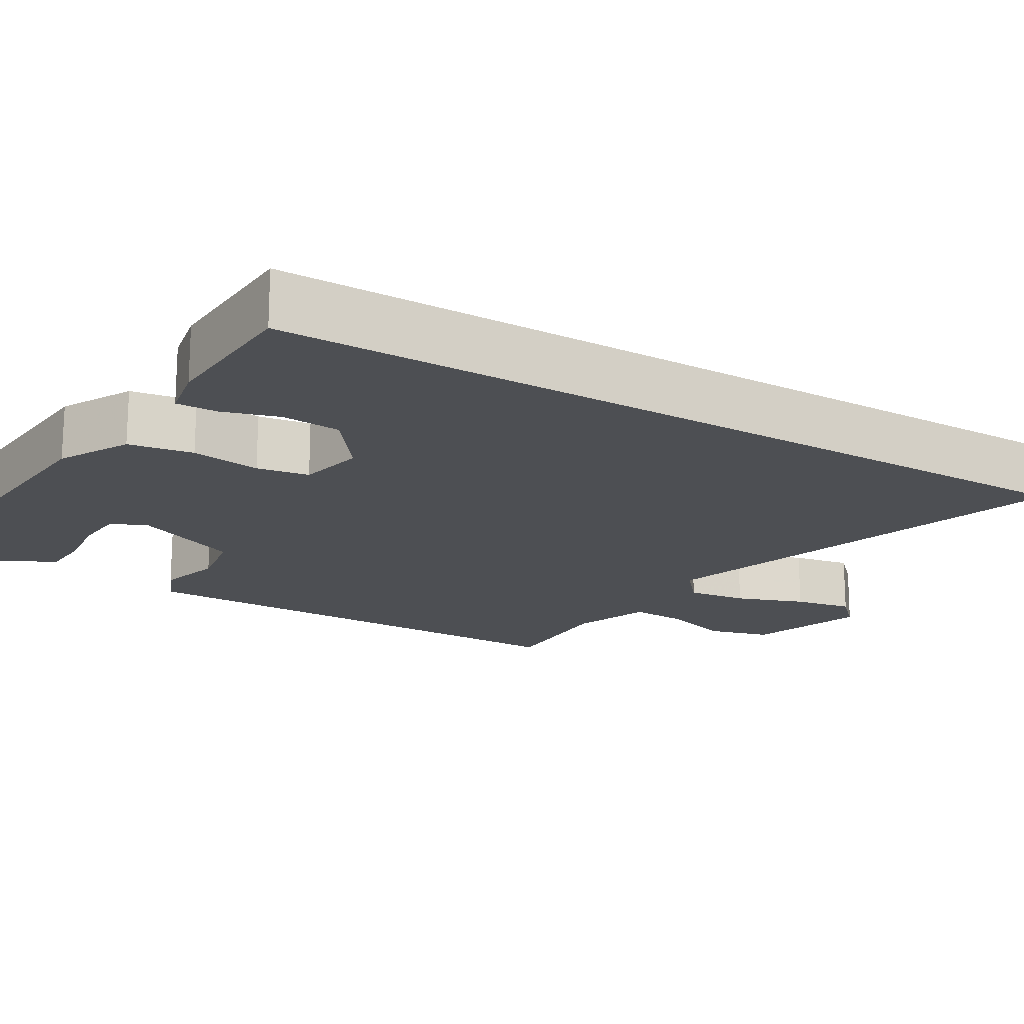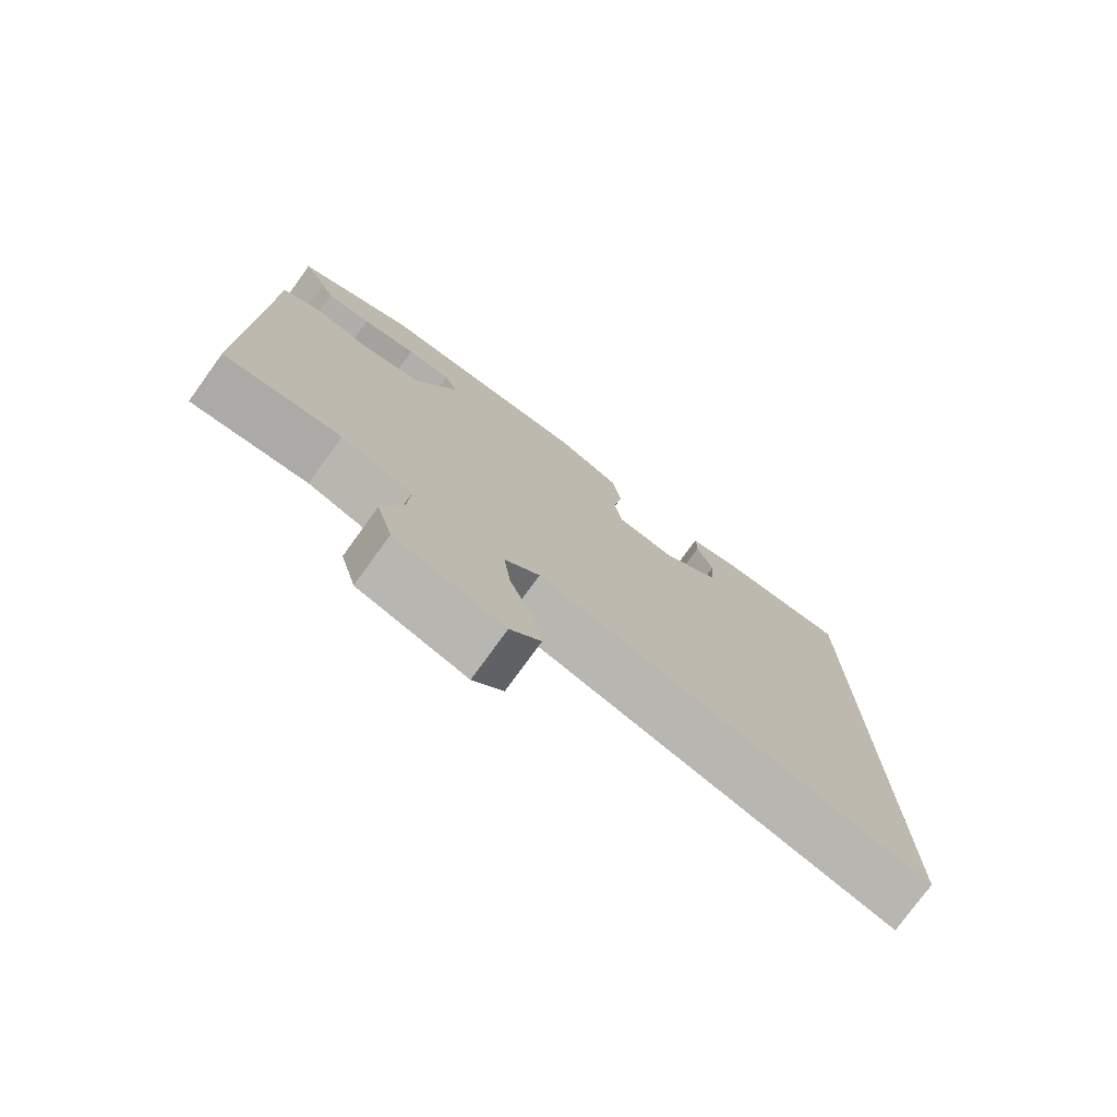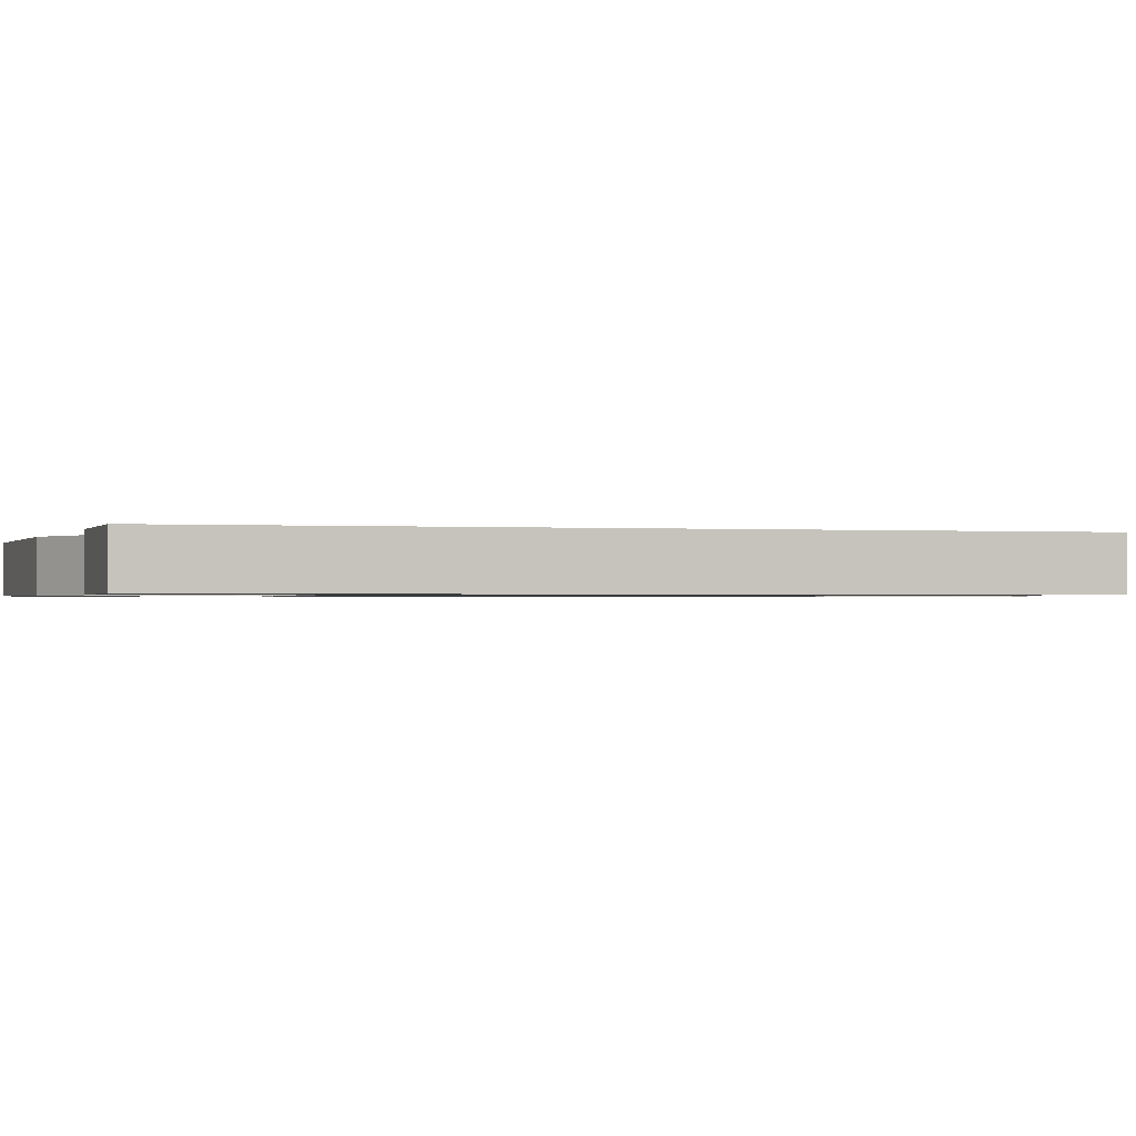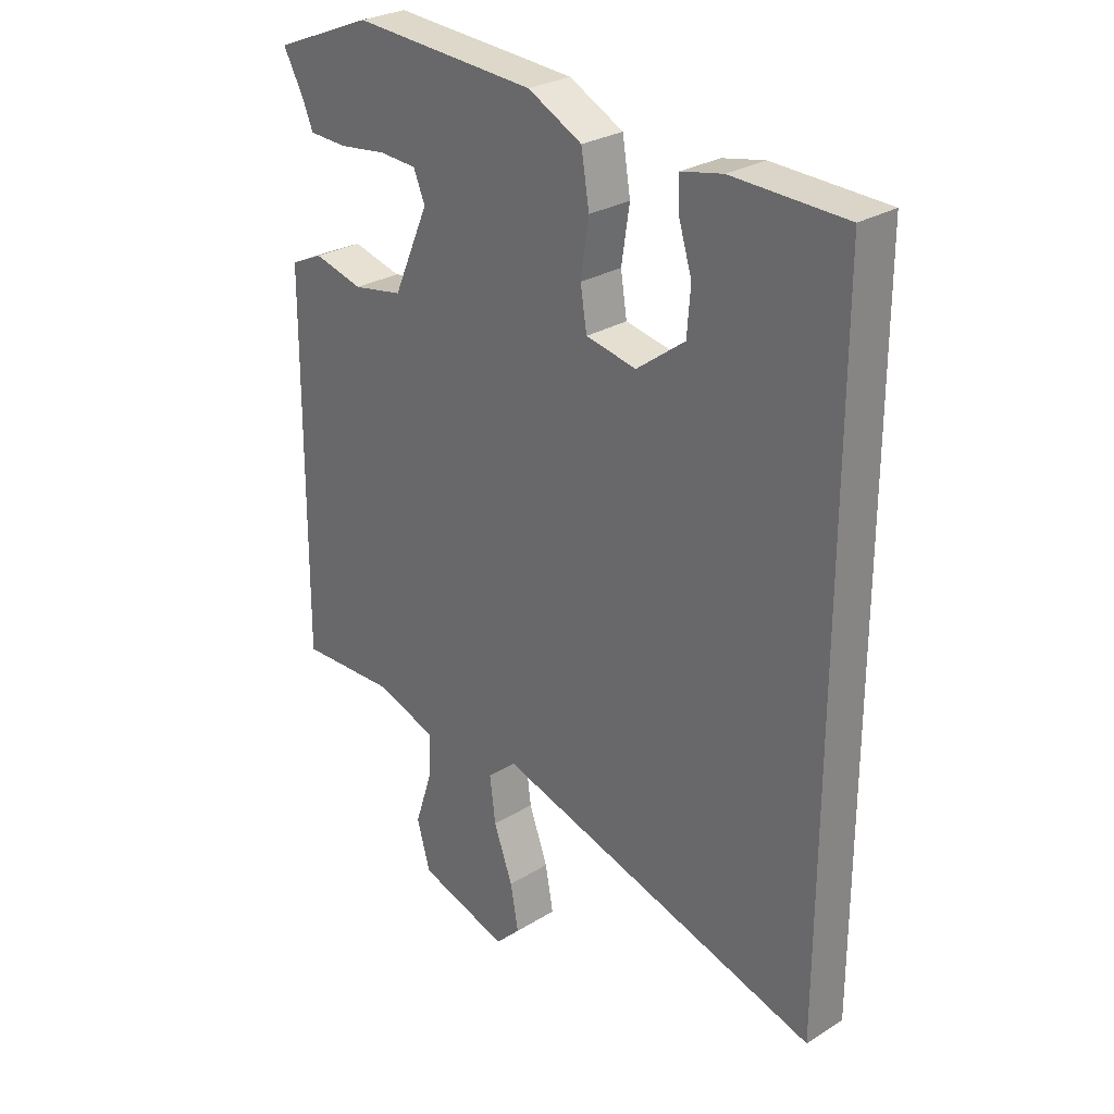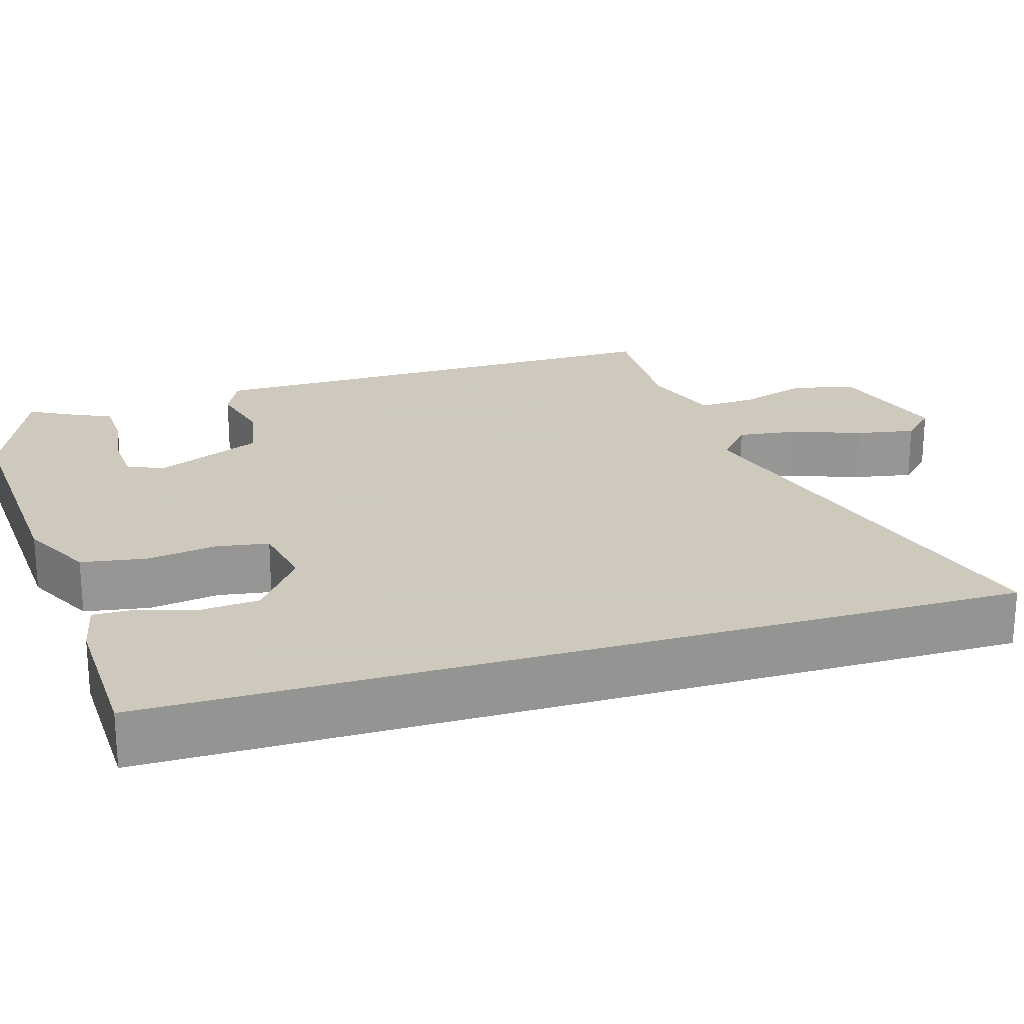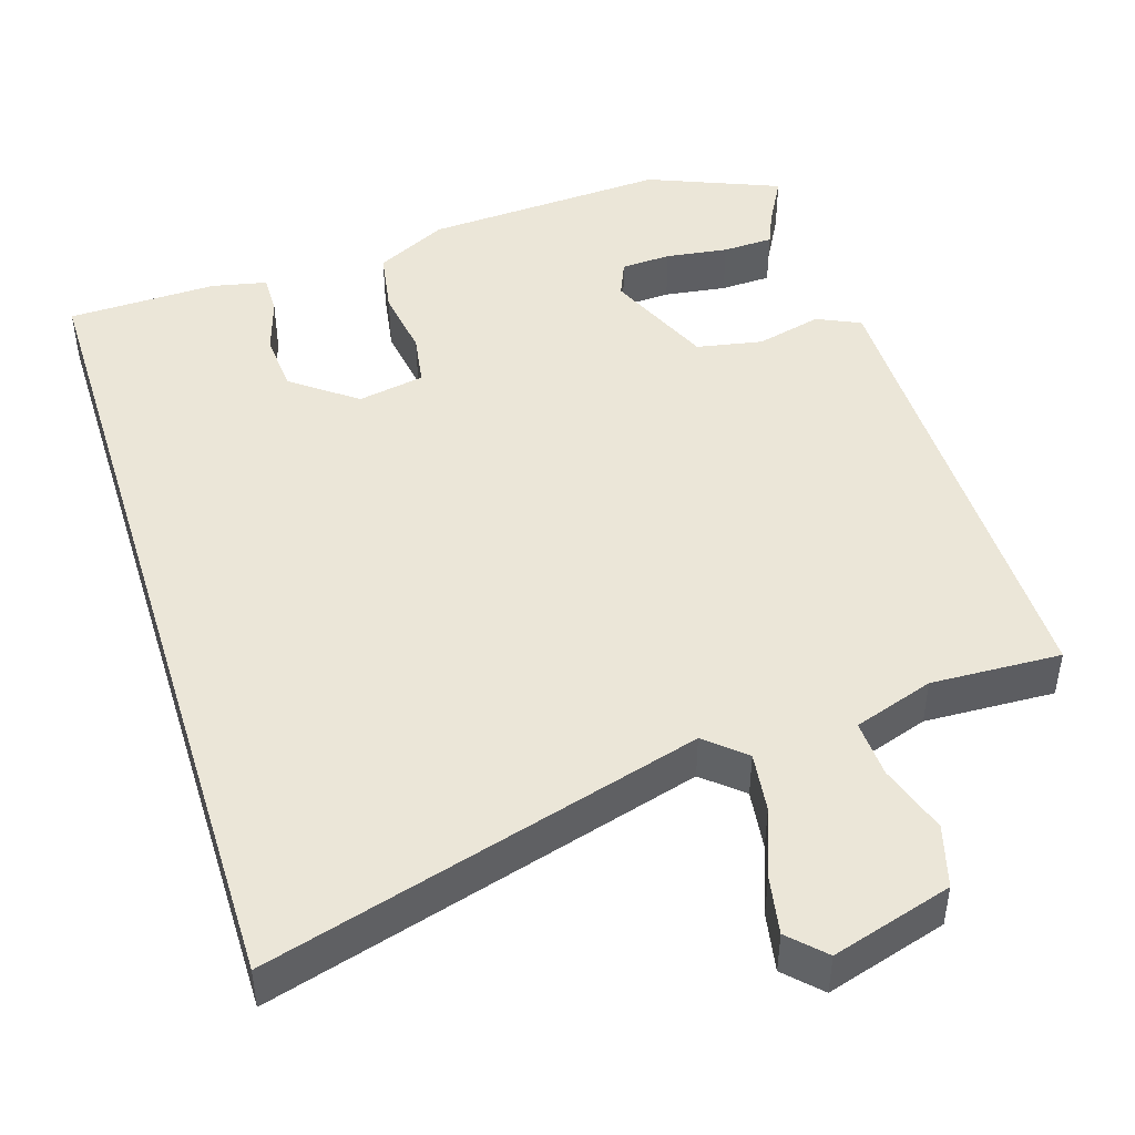
<metadata>
{"format":"obj","ext":"obj","renderer":"f3d","projection":"perspective","resolution":1024,"background":"white","views":[{"elev":-17.7,"azim":58.6,"up":"+Y"},{"elev":-76.7,"azim":-35.9,"up":"+Z"},{"elev":-0.8,"azim":74.4,"up":"+Y"},{"elev":27.9,"azim":47.0,"up":"+Z"},{"elev":22.6,"azim":73.2,"up":"+Y"},{"elev":46.2,"azim":162.7,"up":"+Y"}]}
</metadata>
<code>
v -0.529 0.07 -0.461
v -0.525 0.07 0.016
v -0.524 0.07 0.176
v -0.467 0.07 0.202
v -0.381 0.07 0.18
v -0.294 0.07 0.196
v -0.232 0.07 0.337
v -0.252 0.07 0.385
v -0.318 0.07 0.389
v -0.4 0.07 0.378
v -0.467 0.07 0.381
v -0.486 0.07 0.426
v -0.521 0.07 0.491
v -0.348 0.07 0.561
v -0.028 0.07 0.541
v 0.066 0.07 0.493
v 0.08 0.07 0.408
v 0.066 0.07 0.316
v 0.077 0.07 0.247
v 0.165 0.07 0.23
v 0.249 0.07 0.293
v 0.255 0.07 0.371
v 0.232 0.07 0.446
v 0.231 0.07 0.5
v 0.303 0.07 0.515
v 0.5 0.07 0.509
v 0.5 0.07 -0.619
v -0.068 0.07 -0.454
v -0.119 0.07 -0.498
v -0.109 0.07 -0.577
v -0.076 0.07 -0.667
v -0.062 0.07 -0.744
v -0.106 0.07 -0.788
v -0.264 0.07 -0.74
v -0.287 0.07 -0.658
v -0.257 0.07 -0.567
v -0.253 0.07 -0.491
v -0.358 0.07 -0.455
v -0.529 0 -0.461
v -0.525 0 0.016
v -0.524 0 0.176
v -0.467 0 0.202
v -0.381 0 0.18
v -0.294 0 0.196
v -0.232 0 0.337
v -0.252 0 0.385
v -0.318 0 0.389
v -0.4 0 0.378
v -0.467 0 0.381
v -0.486 0 0.426
v -0.521 0 0.491
v -0.348 0 0.561
v -0.028 0 0.541
v 0.066 0 0.493
v 0.08 0 0.408
v 0.066 0 0.316
v 0.077 0 0.247
v 0.165 0 0.23
v 0.249 0 0.293
v 0.255 0 0.371
v 0.232 0 0.446
v 0.231 0 0.5
v 0.303 0 0.515
v 0.5 0 0.509
v 0.5 0 -0.619
v -0.068 0 -0.454
v -0.119 0 -0.498
v -0.109 0 -0.577
v -0.076 0 -0.667
v -0.062 0 -0.744
v -0.106 0 -0.788
v -0.264 0 -0.74
v -0.287 0 -0.658
v -0.257 0 -0.567
v -0.253 0 -0.491
v -0.358 0 -0.455
f 34 35 36
f 33 34 36
f 32 33 36
f 31 32 36
f 30 31 36
f 29 30 36 37
f 28 29 37 38
f 26 27 28
f 24 25 26
f 23 24 26
f 22 23 26
f 21 22 26
f 21 26 28 38
f 16 17 18
f 15 16 18
f 14 15 18
f 13 14 18
f 9 10 11 12
f 8 9 12 13
f 2 3 4 5
f 2 5 6
f 1 2 6
f 20 21 38 1
f 8 13 18
f 7 8 18 19
f 6 7 19
f 1 6 19 20
f 74 73 72
f 74 72 71
f 74 71 70
f 74 70 69
f 74 69 68
f 75 74 68 67
f 76 75 67 66
f 66 65 64
f 64 63 62
f 64 62 61
f 64 61 60
f 64 60 59
f 76 66 64 59
f 56 55 54
f 56 54 53
f 56 53 52
f 56 52 51
f 50 49 48 47
f 51 50 47 46
f 43 42 41 40
f 44 43 40
f 44 40 39
f 39 76 59 58
f 56 51 46
f 57 56 46 45
f 57 45 44
f 58 57 44 39
f 1 39 40 2
f 2 40 41 3
f 3 41 42 4
f 4 42 43 5
f 5 43 44 6
f 6 44 45 7
f 7 45 46 8
f 8 46 47 9
f 9 47 48 10
f 10 48 49 11
f 11 49 50 12
f 12 50 51 13
f 13 51 52 14
f 14 52 53 15
f 15 53 54 16
f 16 54 55 17
f 17 55 56 18
f 18 56 57 19
f 19 57 58 20
f 20 58 59 21
f 21 59 60 22
f 22 60 61 23
f 23 61 62 24
f 24 62 63 25
f 25 63 64 26
f 26 64 65 27
f 27 65 66 28
f 28 66 67 29
f 29 67 68 30
f 30 68 69 31
f 31 69 70 32
f 32 70 71 33
f 33 71 72 34
f 34 72 73 35
f 35 73 74 36
f 36 74 75 37
f 37 75 76 38
f 38 76 39 1

</code>
